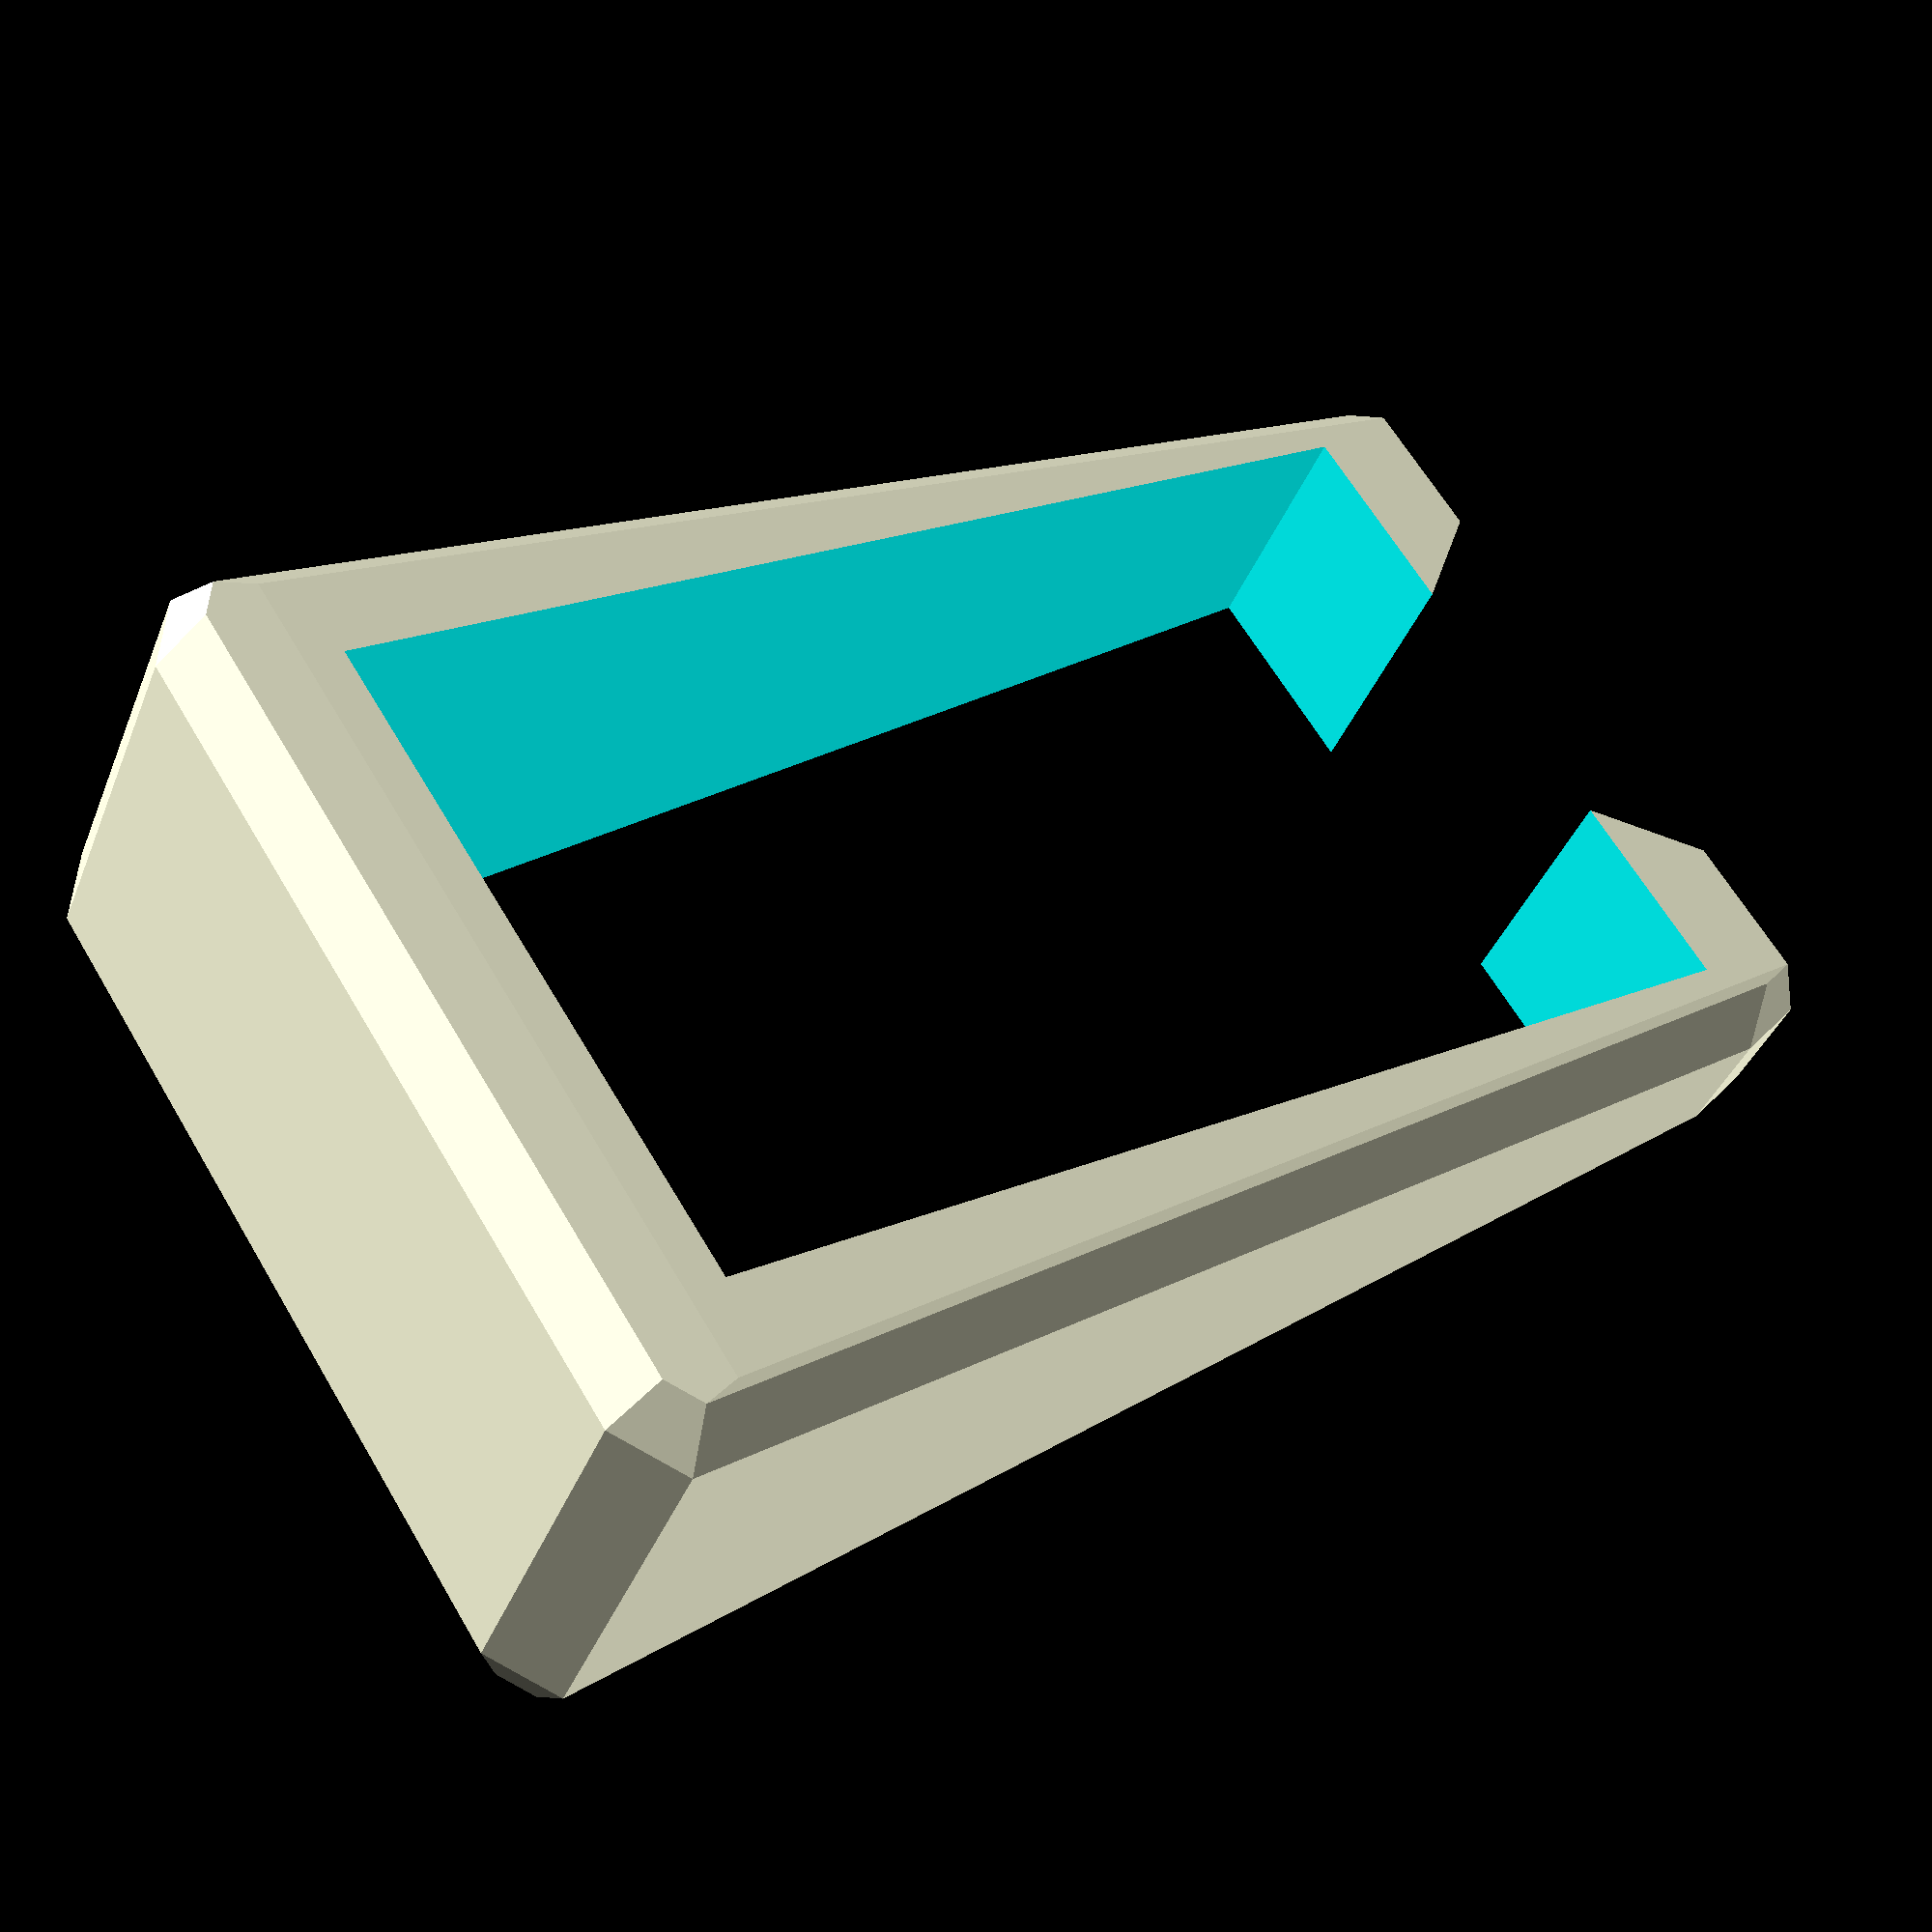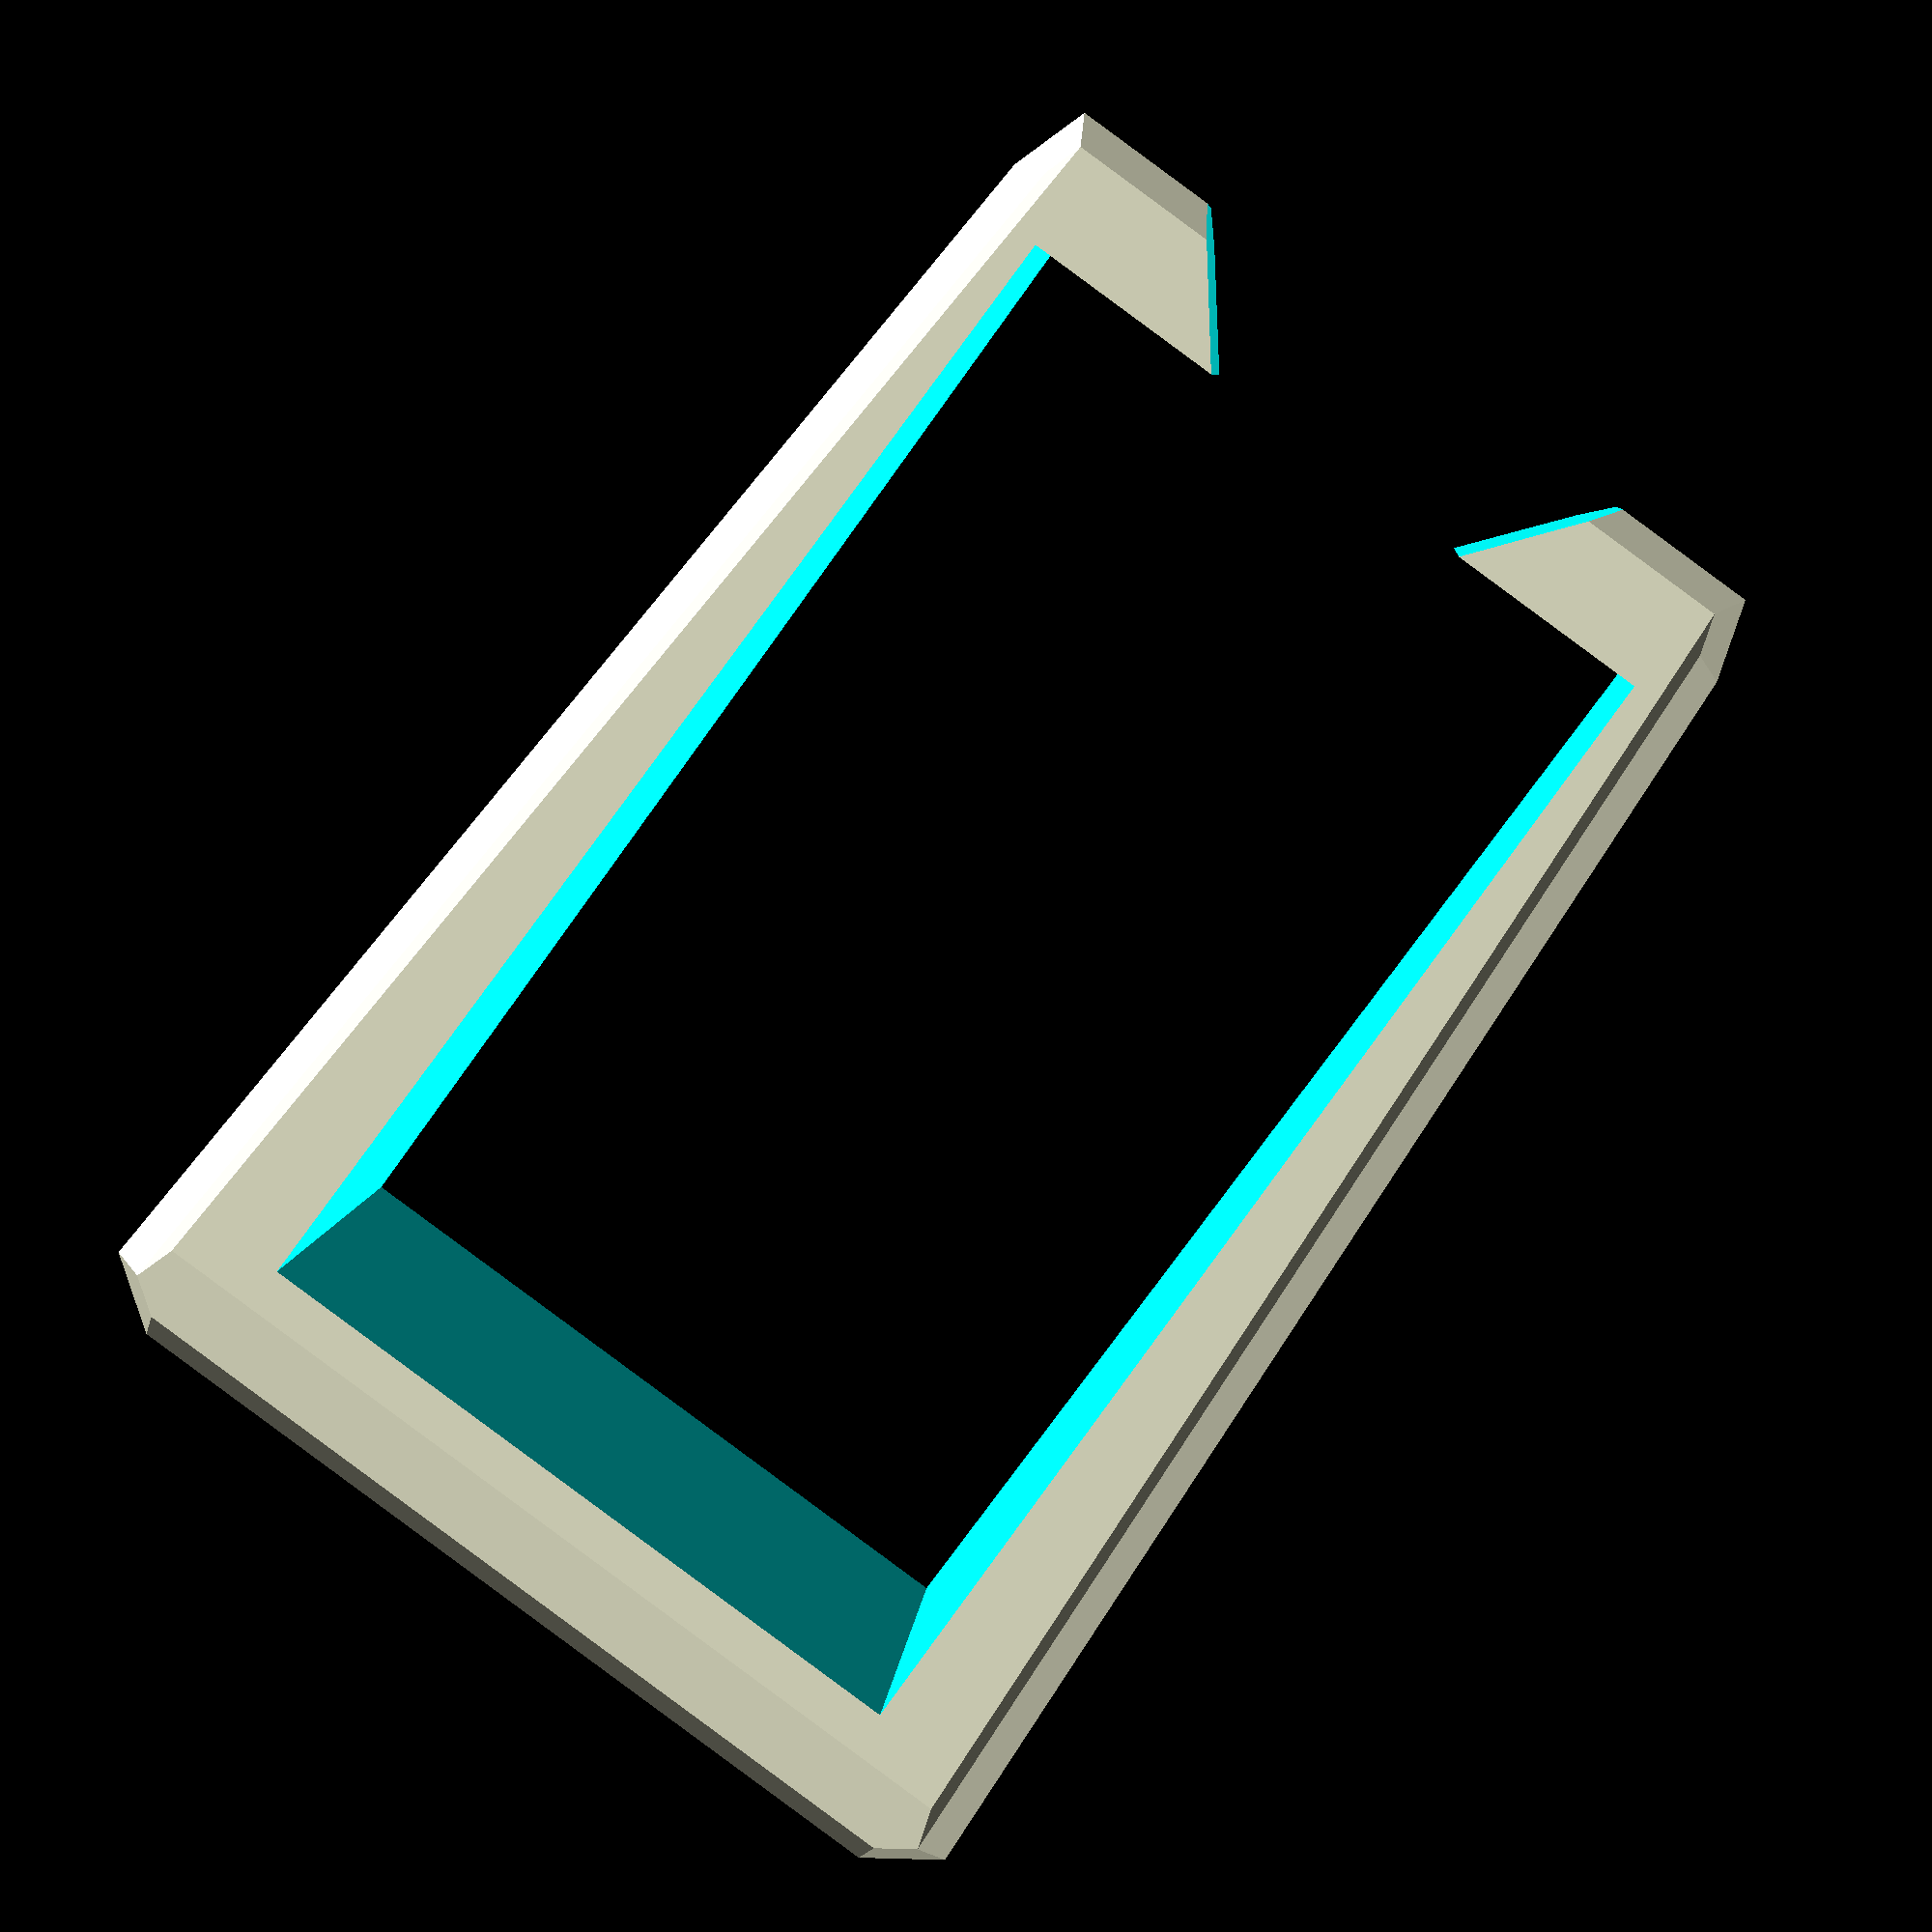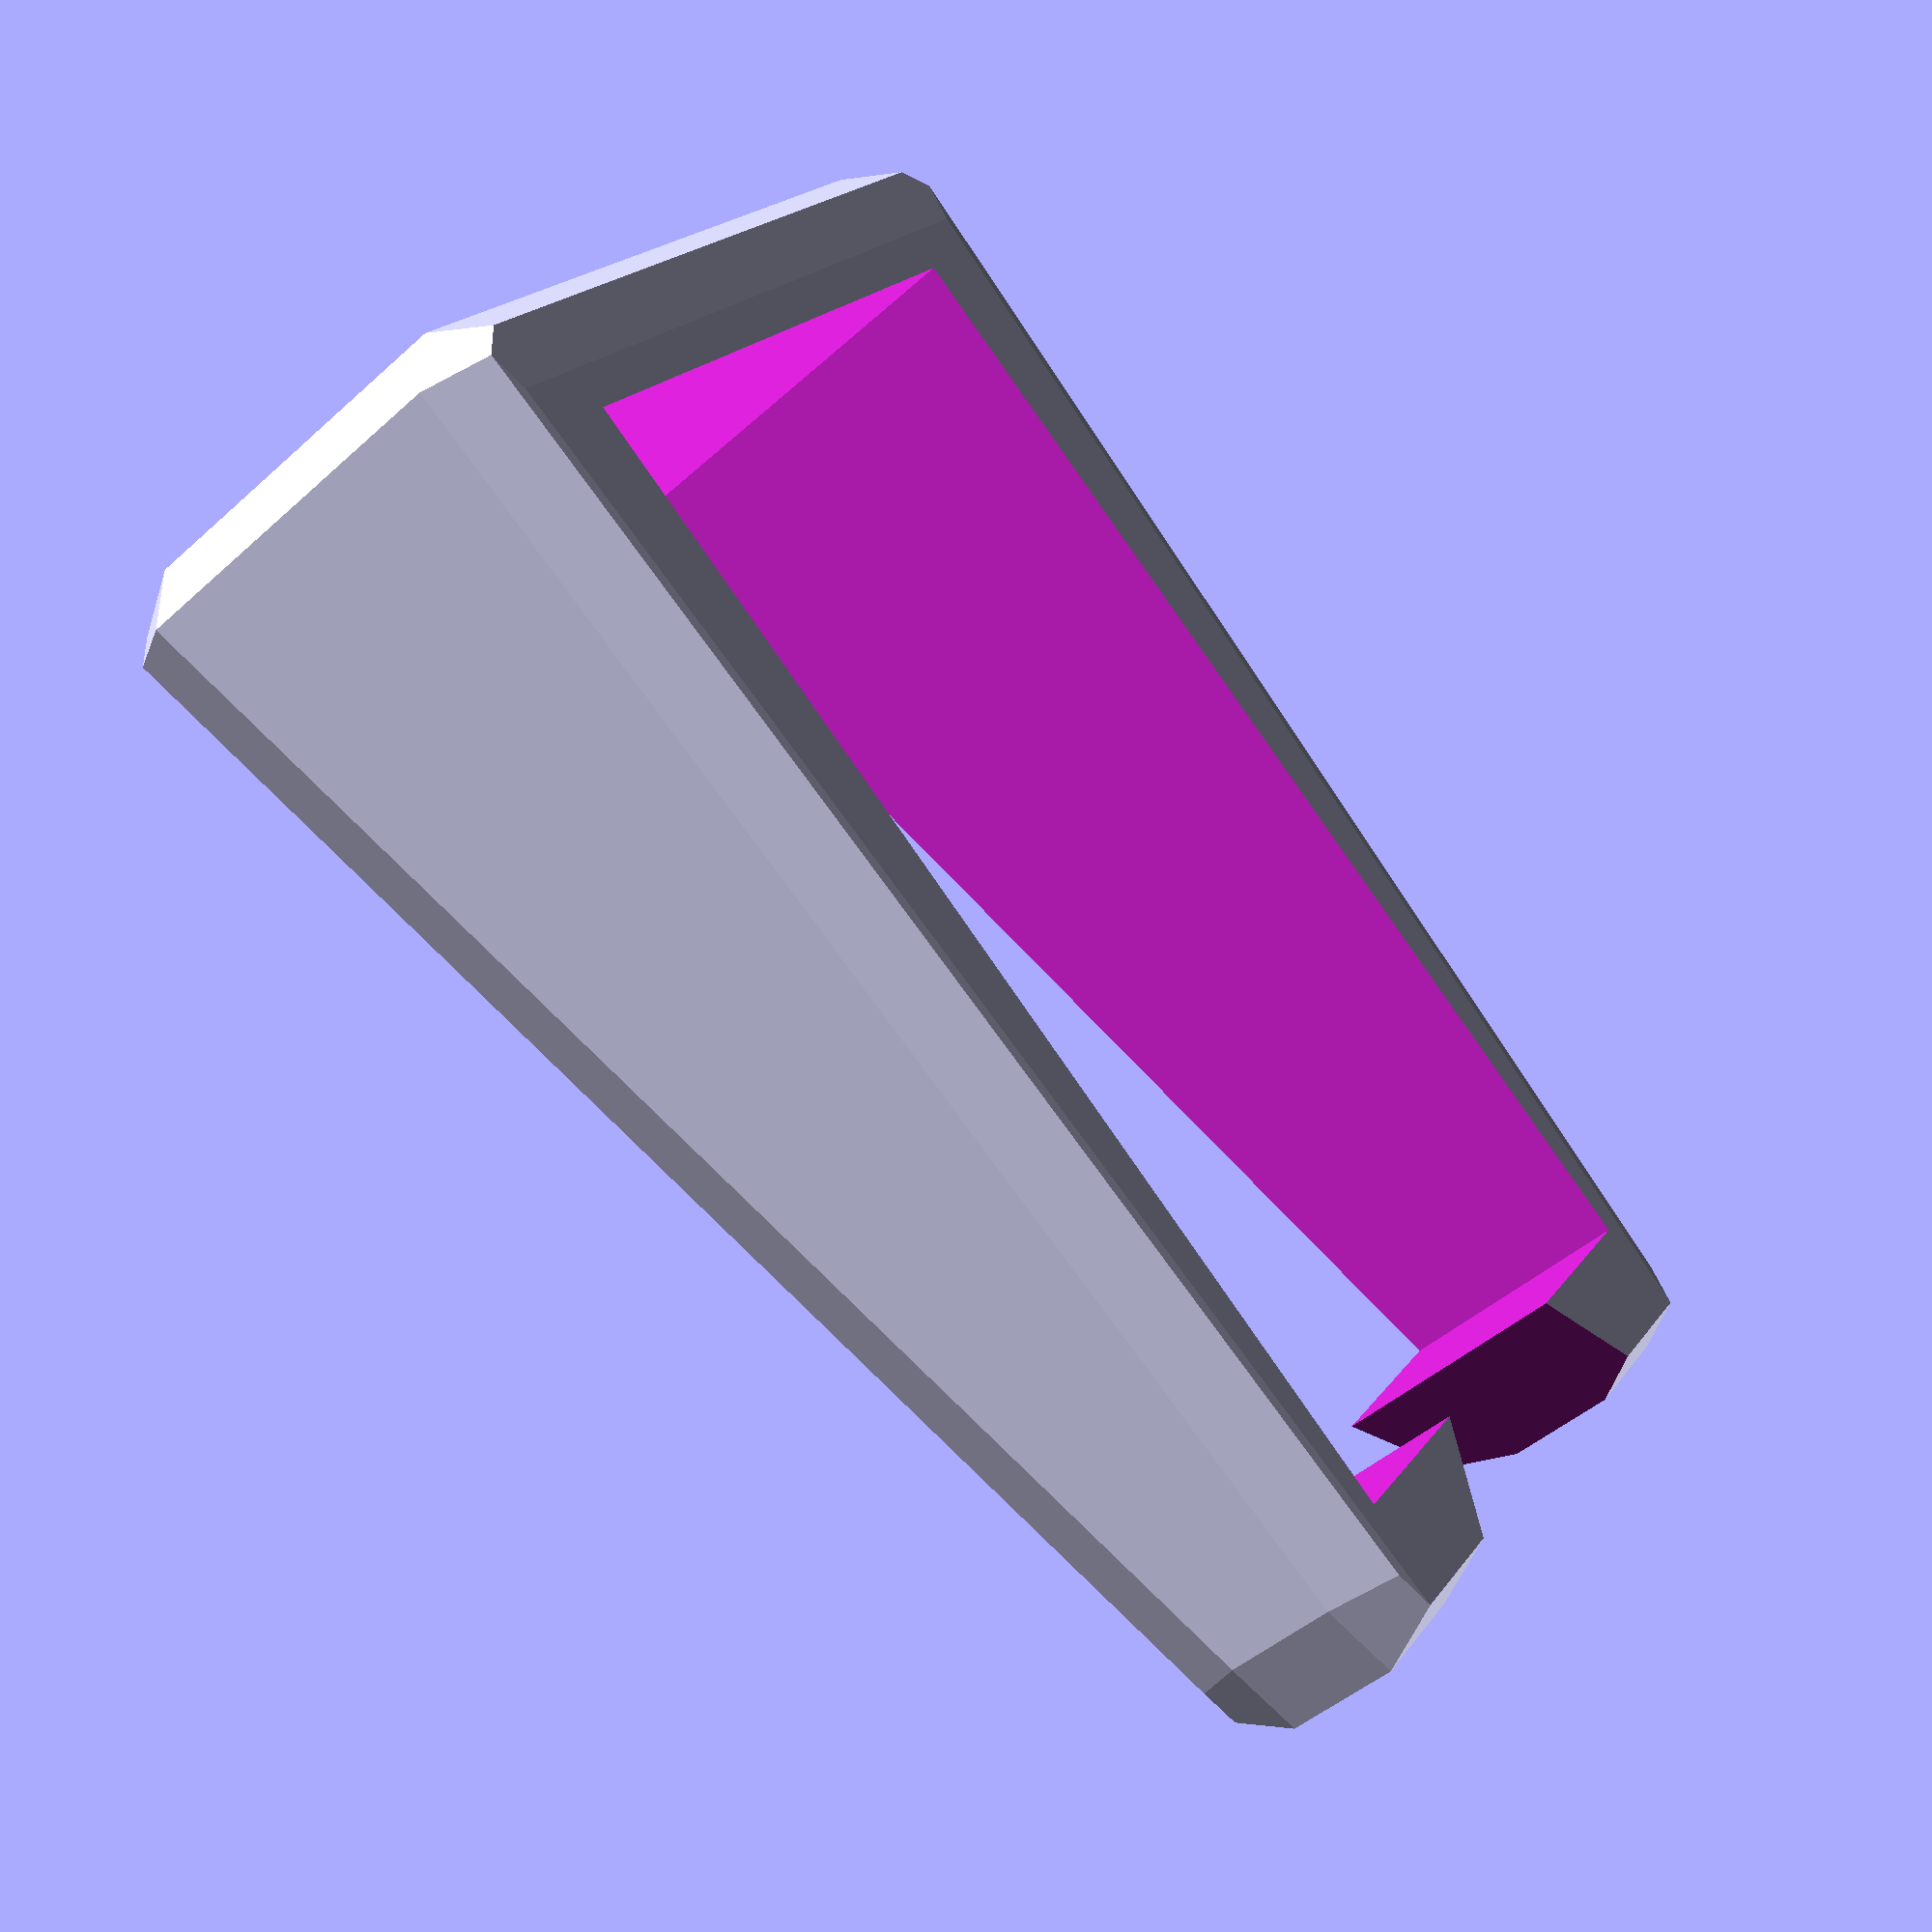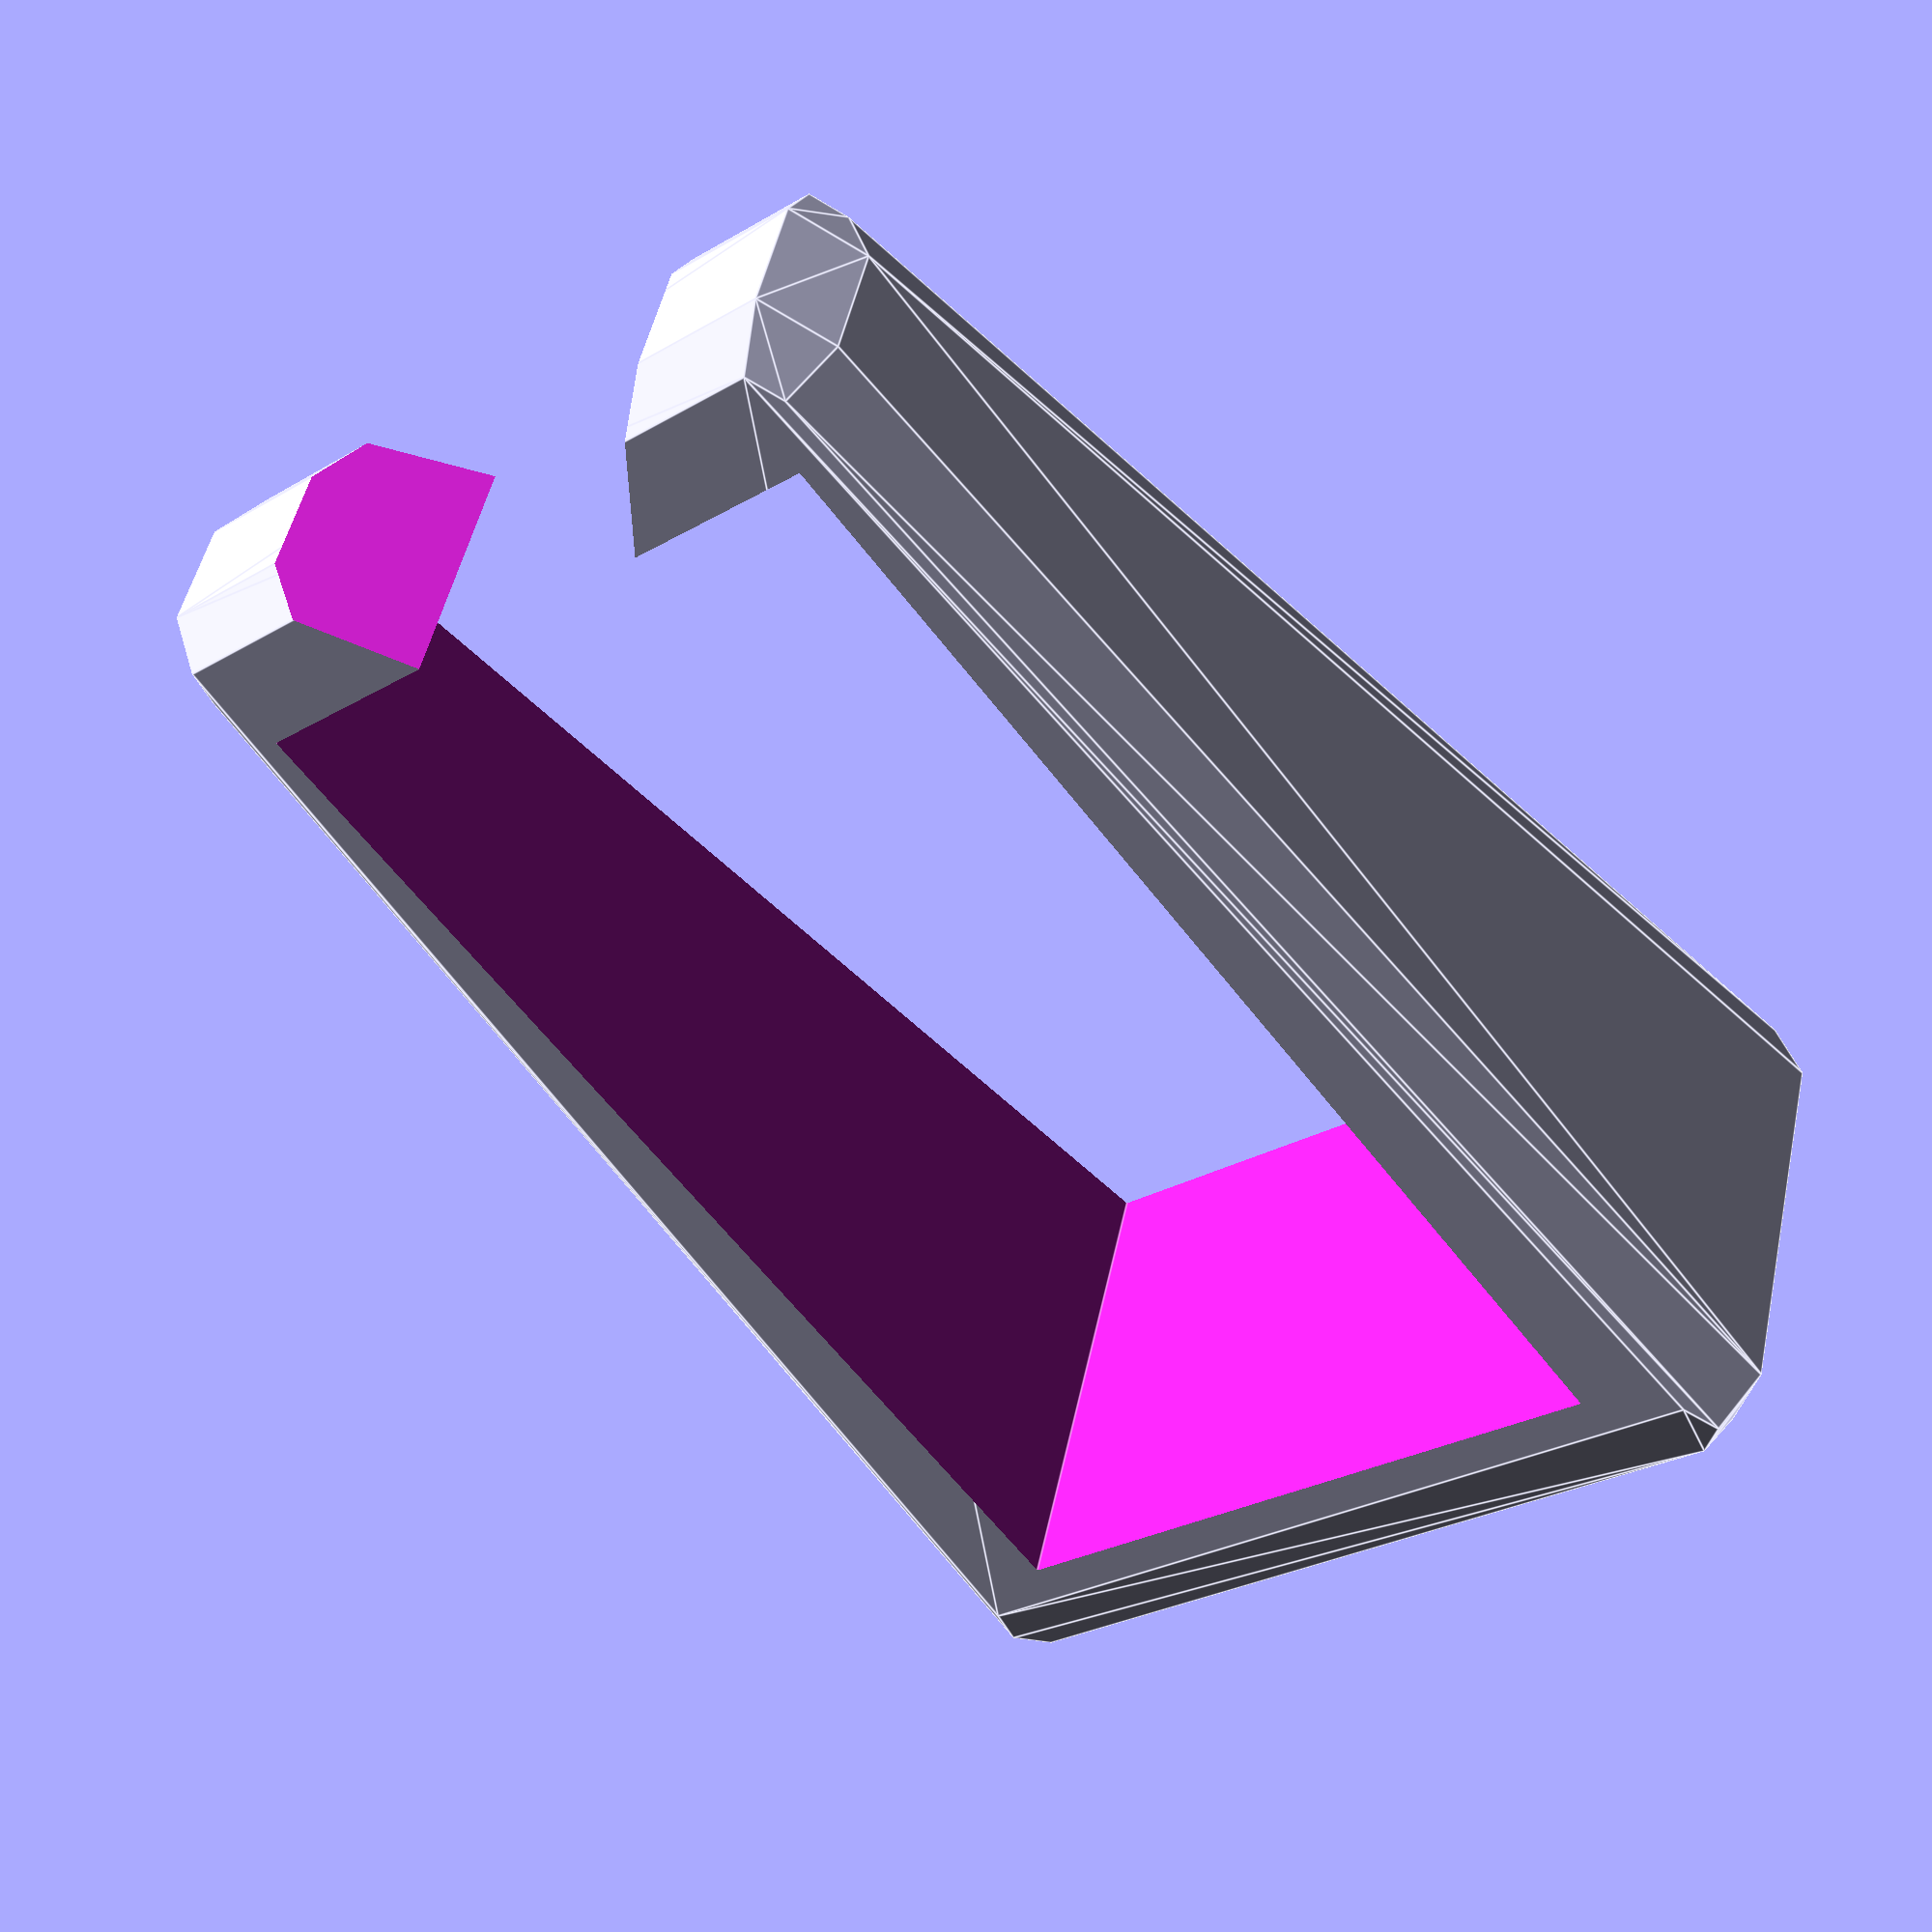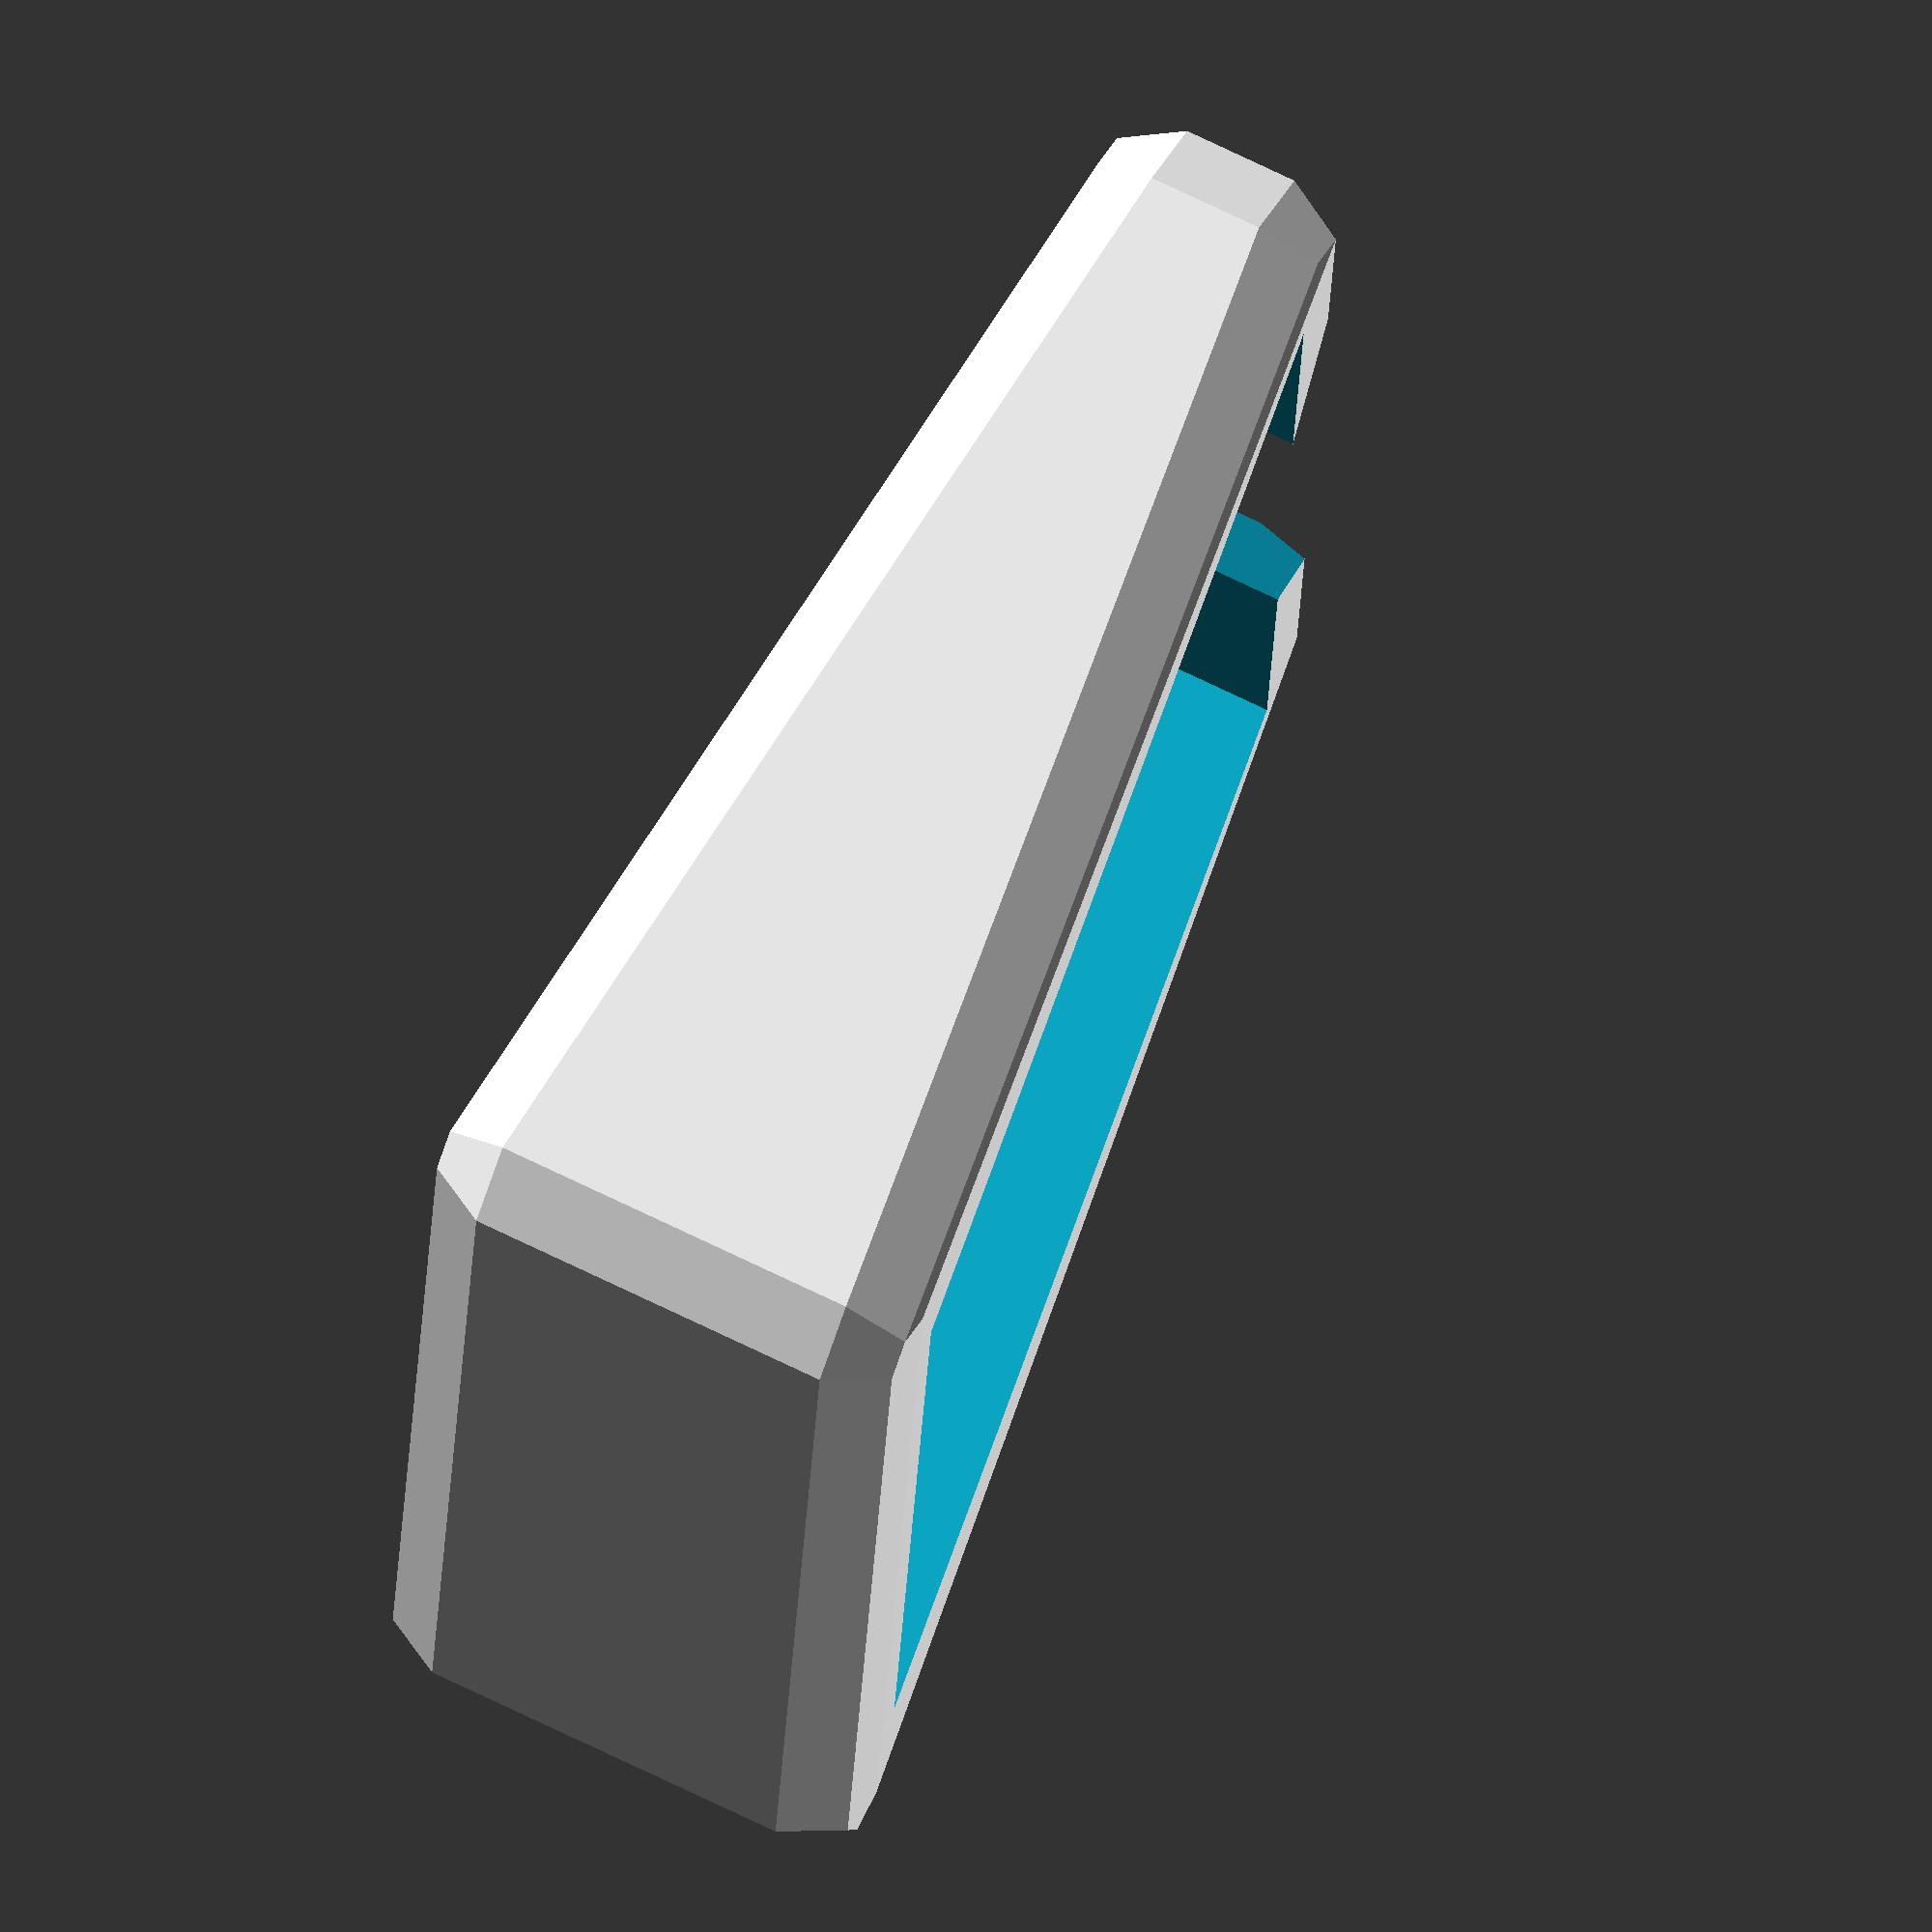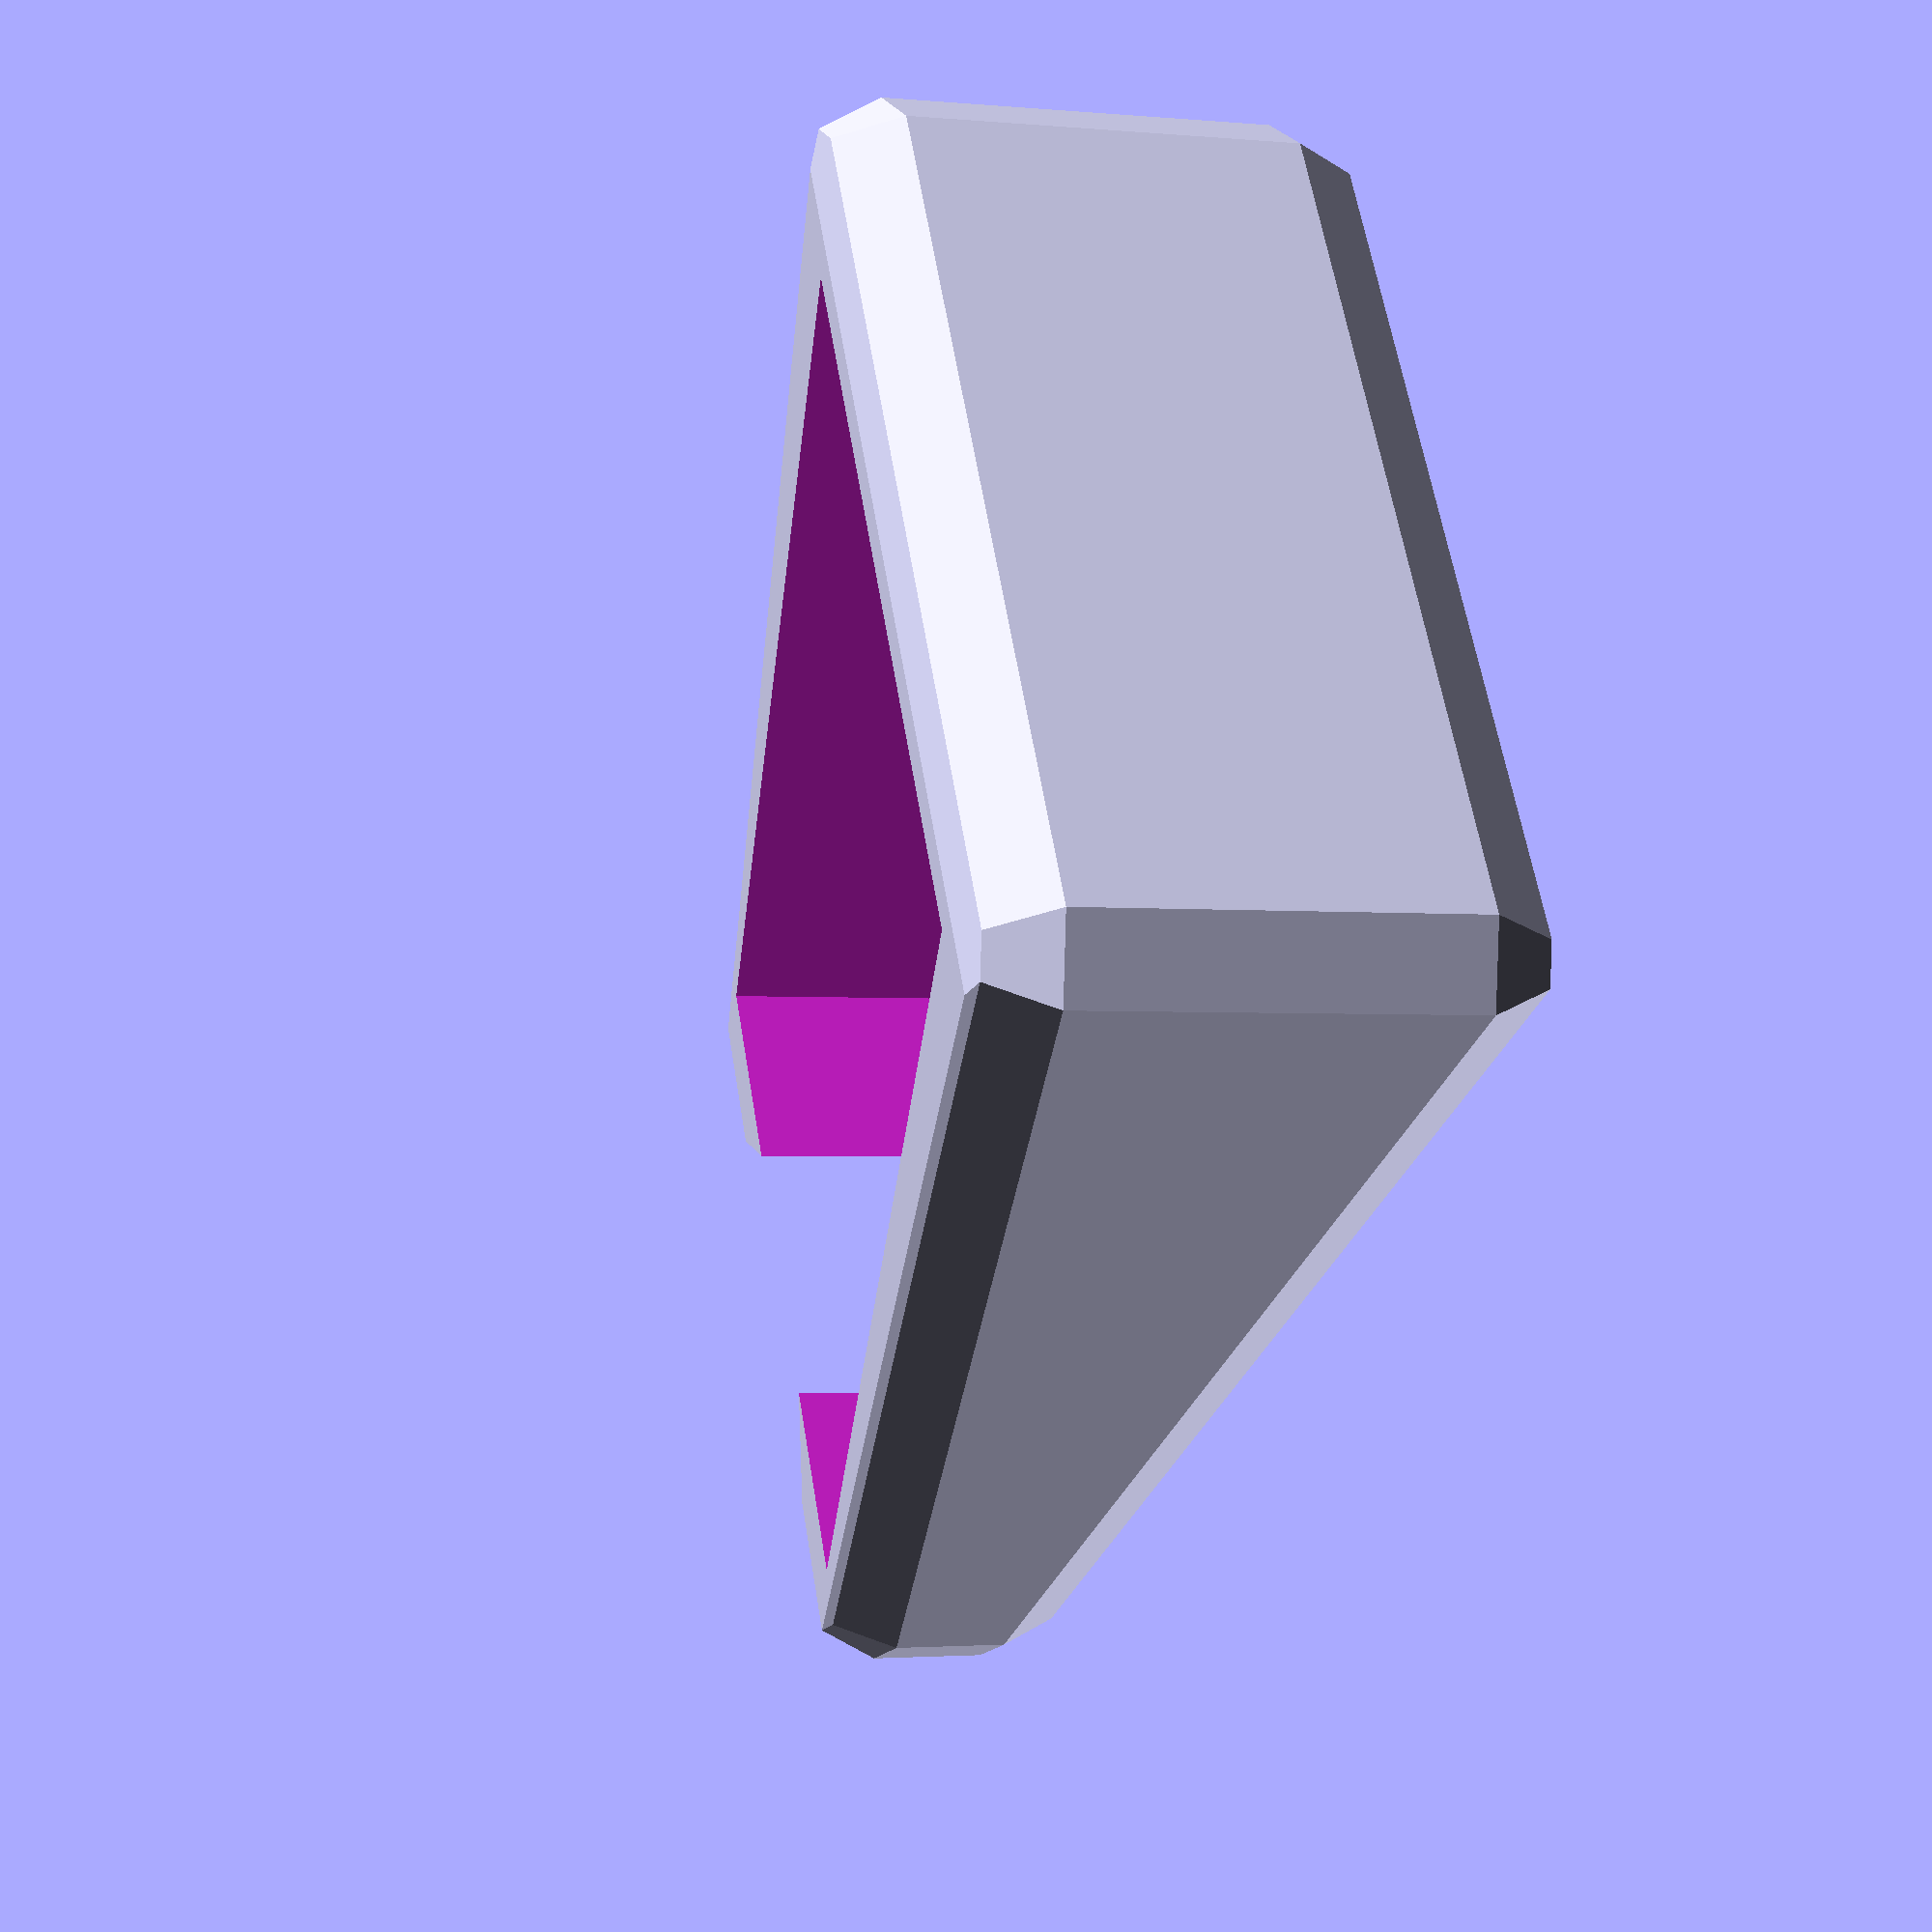
<openscad>
clip_height = 21;
clip_width = 11;
clip_depth = 31.3;
clip_wall = 3;
clip_lip = 5.5;
clip_lip_slope = 0.80;
radius = clip_height;
inner_radius = radius * sqrt(3)/2;

end_clip(clip_depth, clip_width, clip_height, clip_wall, clip_lip, clip_lip_slope);

module end_clip(x, y, z, wall, lip, slope) {
    inner_x = x - (2*wall);
    inner_z = z - (2*wall);
    outter_x = x-wall;
    outter_z = z-wall;
    
    rotate([90,-1.4,90])
    translate([-x/2, y/2-0.1, 0])
    difference() {
        hull() {
            translate([-outter_x/2, -2,-outter_z/2+(wall/2)]) rotate([90,0,0])
            dowel(wall, y/2);
            translate([outter_x/2,0,-outter_z/2]) rotate([90,0,0])
            dowel(wall, y);
            translate([-outter_x/2,-2,outter_z/2-(wall/2)]) rotate([90,0,0])
            dowel(wall, y/2);
            translate([outter_x/2,0,outter_z/2]) rotate([90,0,0])
            dowel(wall, y);
            }
  
        translate([0, 0, 0])
        cube([inner_x, y, inner_z],center=true);
        translate([-wall-1,0,0]) cube([inner_x+1,y+wall,inner_z - (2*lip)],center=true);
        translate([-(x/2 -wall*1.5), -(y+1)/2, ((inner_z - (2*lip))/2)-0.1]) rotate([0,0,90]) prism(y+wall, y, y*slope);
        translate([-(x/2 - wall*1.5),  (y+1)/2, -((inner_z - (2*lip))/2)+0.1]) rotate([0,180,90]) prism(y+wall, y, y*slope);
    }
}

module dowel(w,h) {
    cylinder(h = h-w, r1 = w/2, r2 = w/2, center = true);
    translate([0,0,(h-w)/2])
    sphere(d = w);
    translate([0,0,-(h-w)/2])
    sphere(d = w);
}

module prism(l, w, h){
    polyhedron(
        points=[[0,0,0], [l,0,0], [l,w,0], [0,w,0], [0,w,h], [l,w,h]],
        faces=[[0,1,2,3],[5,4,3,2],[0,4,5,1],[0,3,4],[5,2,1]]
    );
}

</openscad>
<views>
elev=40.0 azim=122.8 roll=158.6 proj=p view=solid
elev=352.1 azim=216.0 roll=5.5 proj=p view=wireframe
elev=44.2 azim=54.6 roll=135.0 proj=p view=wireframe
elev=308.5 azim=138.0 roll=11.3 proj=p view=edges
elev=296.0 azim=276.1 roll=298.6 proj=o view=wireframe
elev=184.7 azim=241.3 roll=109.1 proj=p view=solid
</views>
